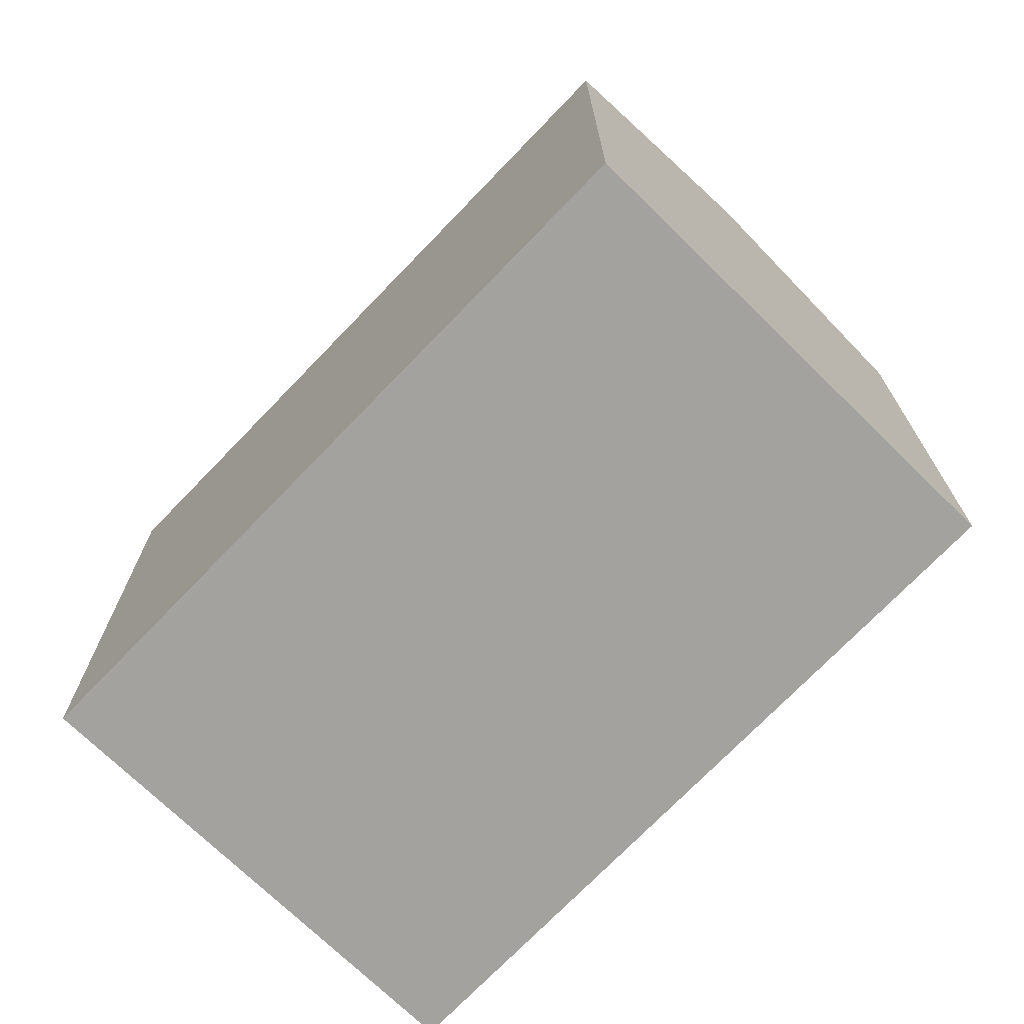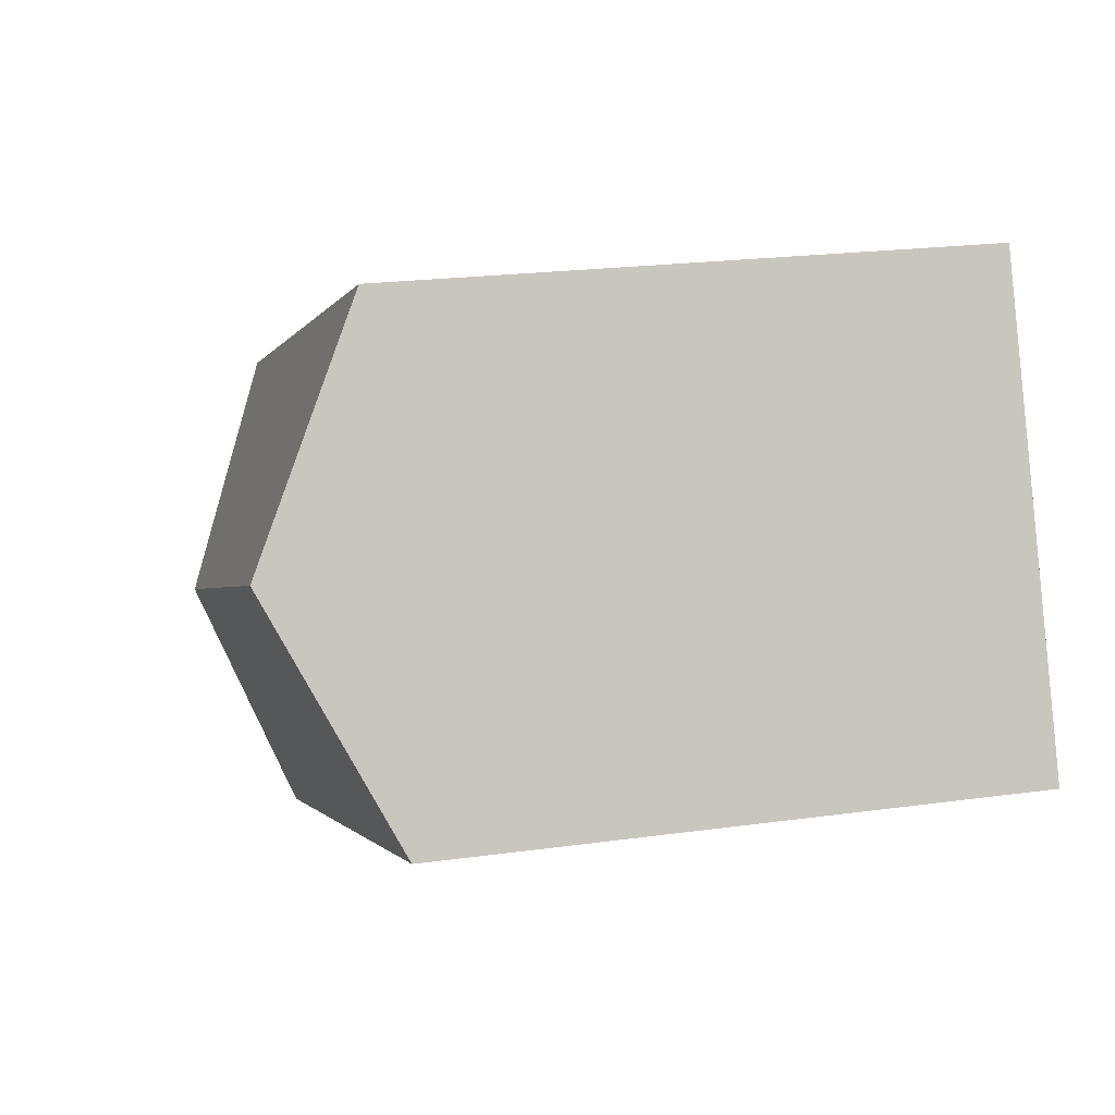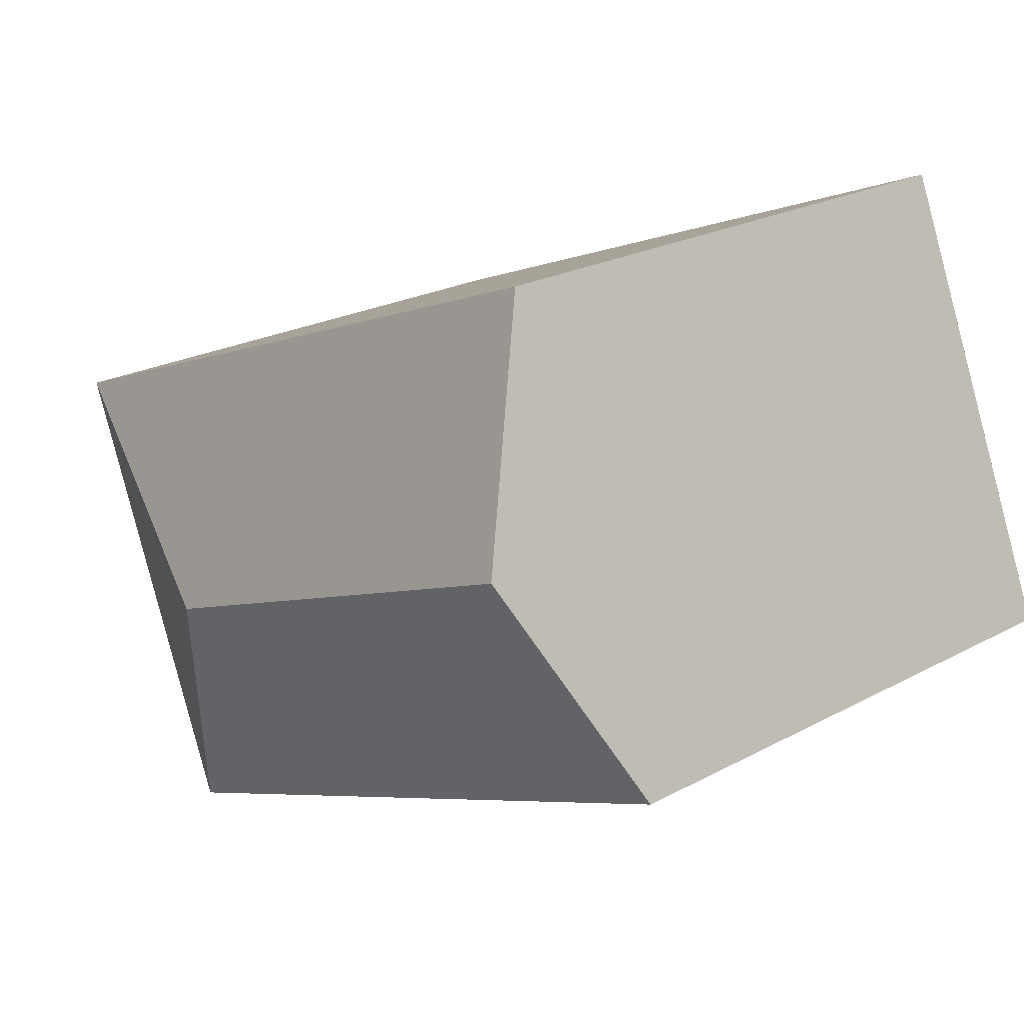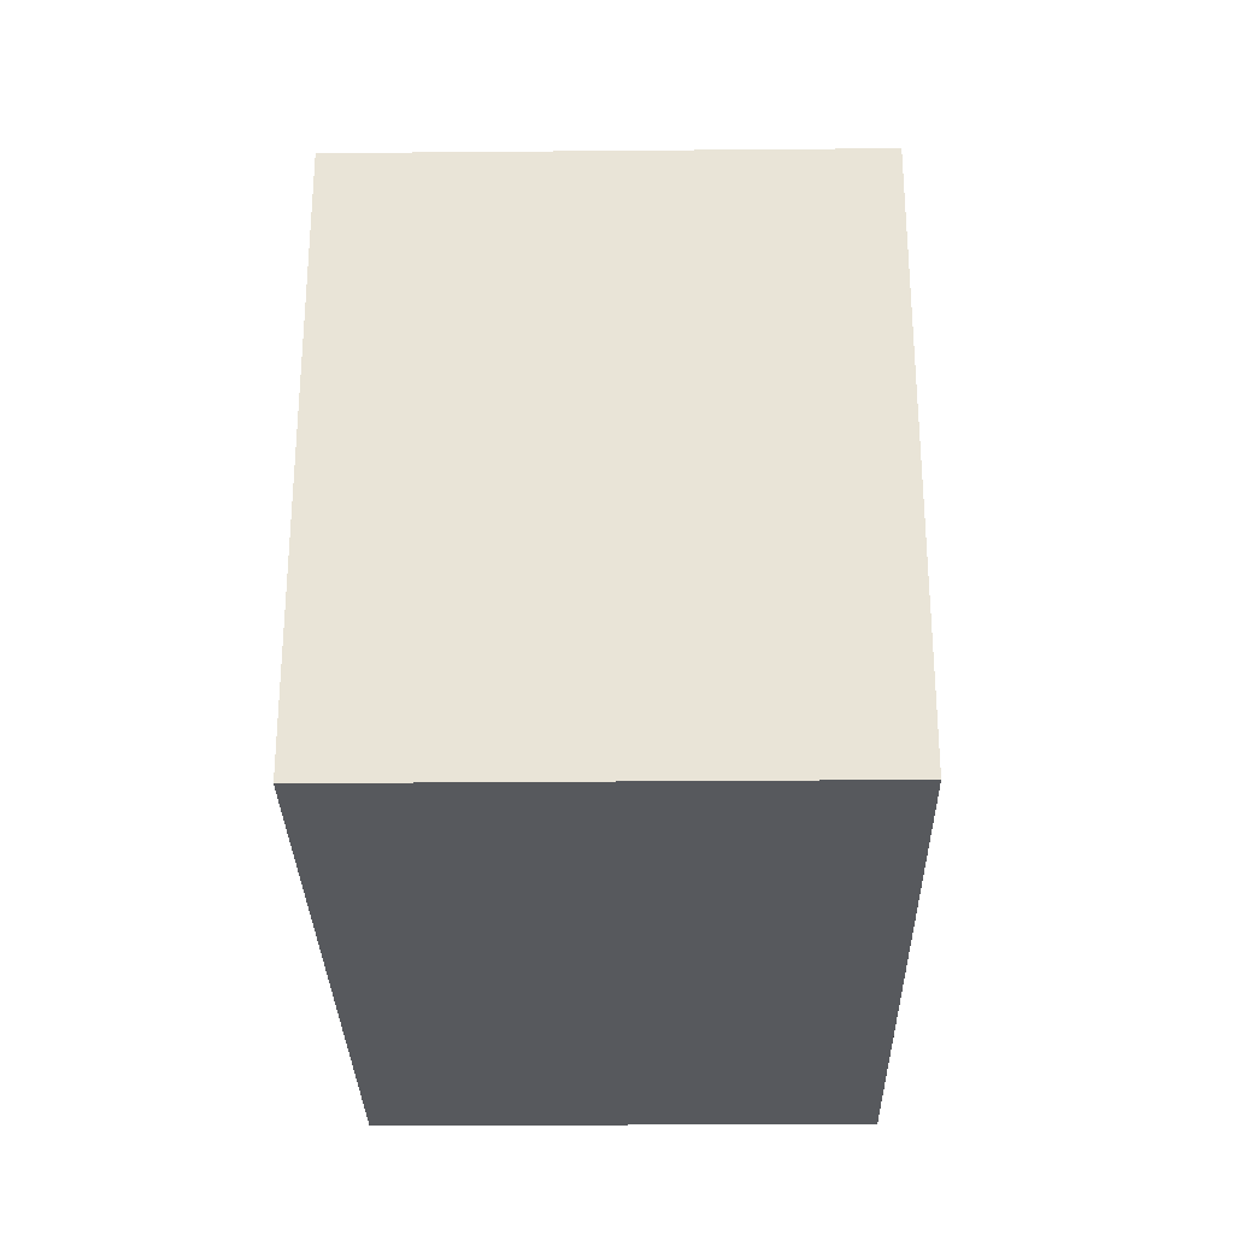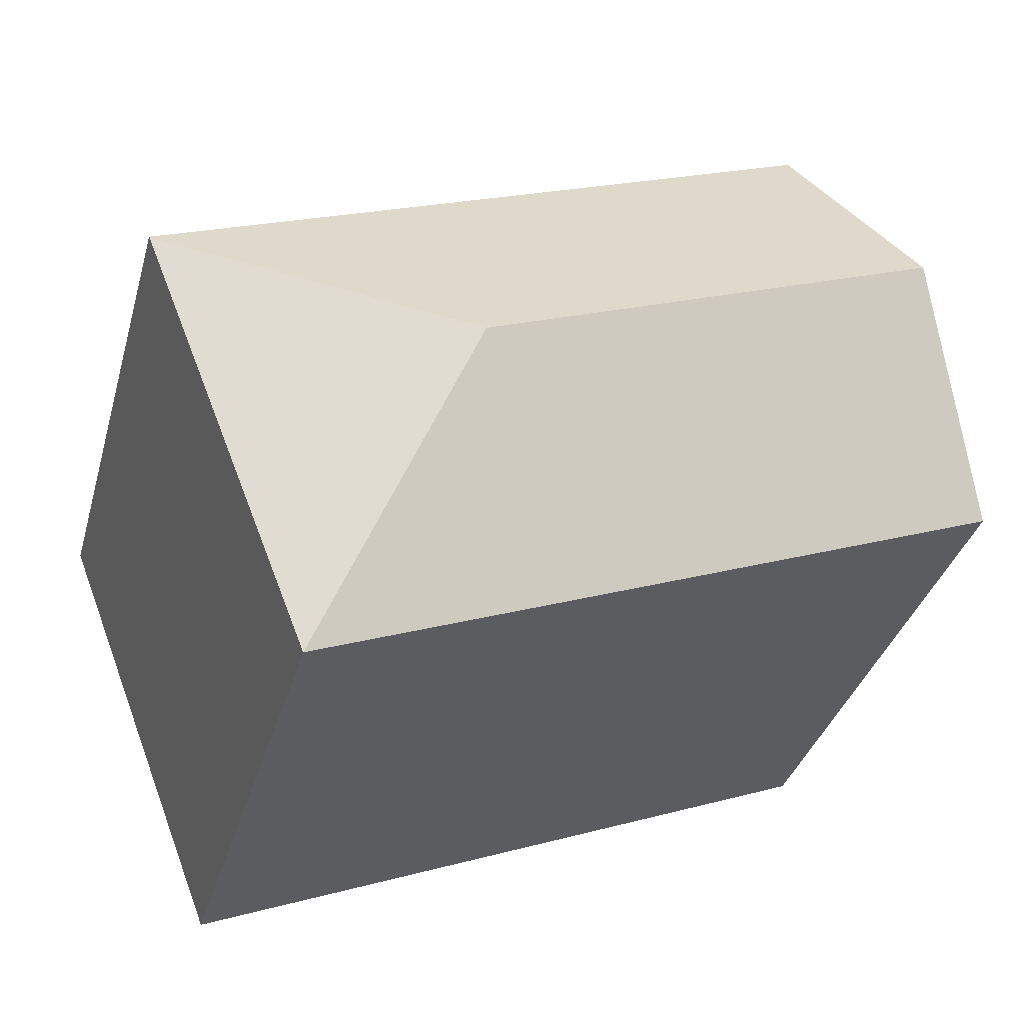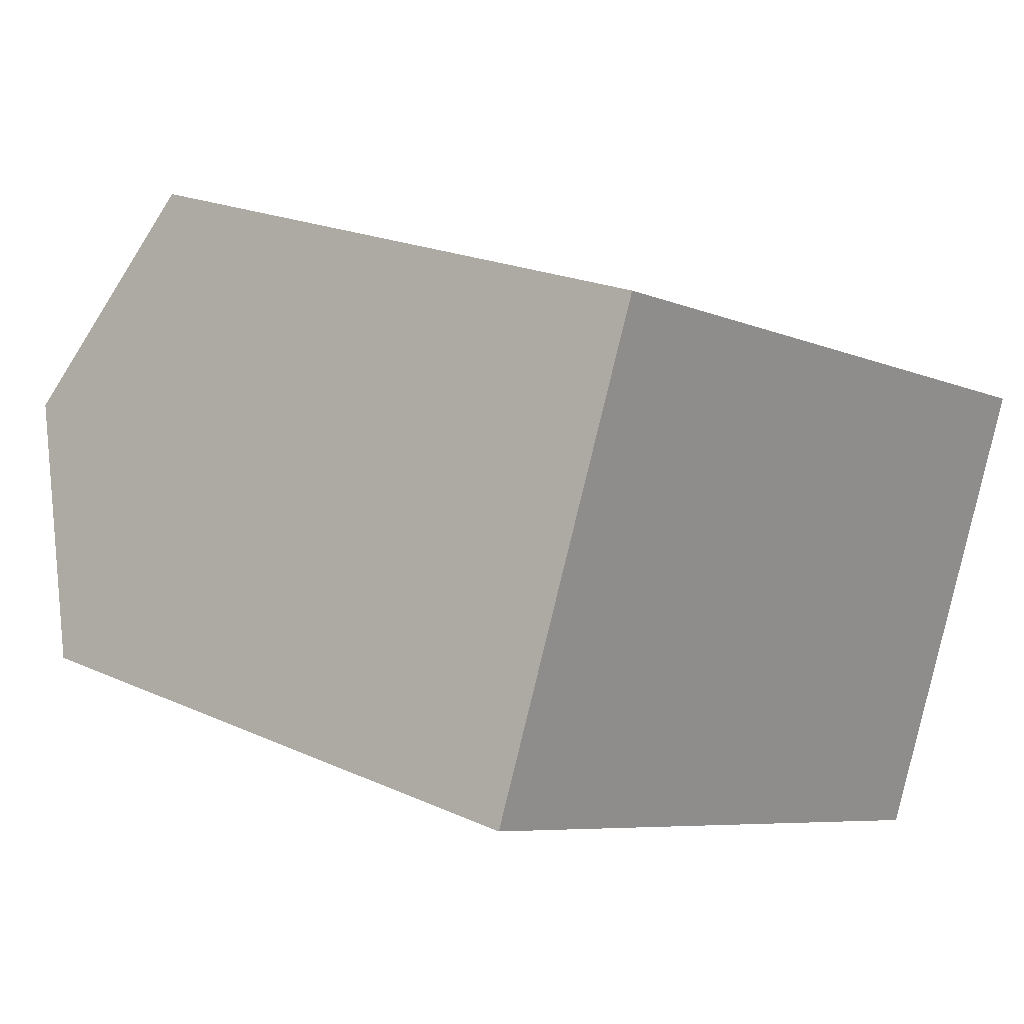
<metadata>
{"format":"obj","ext":"obj","renderer":"f3d","projection":"perspective","resolution":1024,"background":"white","views":[{"elev":-72.5,"azim":-112.7,"up":"+Y"},{"elev":20.8,"azim":-104.2,"up":"+Z"},{"elev":22.4,"azim":-133.2,"up":"+Z"},{"elev":-29.6,"azim":112.2,"up":"+Y"},{"elev":-35.1,"azim":164.9,"up":"+Z"},{"elev":20.4,"azim":-50.1,"up":"+Z"}]}
</metadata>
<code>
v  20.61 13.83 4.363
v  12.69 13.83 7.443
v  20.61 13.82 4.383
v  13.13 16.52 1.085
v  2.134 16.52 5.354
v  10.79 13.83 8.176
v  4.265 13.84 10.7
v  19.66 13.83 1.953
v  16.39 13.83 -6.367
v  7.289 13.83 -2.831
v  6.485 13.83 -2.518
v  0 13.83 8.471e-16
v  0.778 14.81 1.953
v  16.39 3.899e-16 -6.367
v  0 0 0
v  6.485 1.542e-16 -2.518
v  7.289 1.733e-16 -2.831
v  4.265 -6.55e-16 10.7
v  2.134 -3.278e-16 5.354
v  0.778 -1.196e-16 1.953
v  12.69 -4.558e-16 7.443
v  20.61 -2.684e-16 4.383
v  10.79 -5.006e-16 8.176
v  20.61 -2.672e-16 4.363
v  19.66 -1.196e-16 1.953
g defaultobject
f 1 2 3
f 2 1 4
f 2 4 5
f 2 5 6
f 6 5 7
f 8 4 1
f 4 8 9
f 10 4 9
f 4 10 5
f 5 10 11
f 5 11 12
f 5 12 13
f 14 10 9
f 10 14 11
f 11 14 12
f 12 14 15
f 15 14 16
f 16 14 17
f 13 7 5
f 7 13 12
f 7 12 15
f 7 15 18
f 18 15 19
f 19 15 20
f 18 6 7
f 6 18 2
f 2 18 3
f 3 18 21
f 3 21 22
f 21 18 23
f 3 8 1
f 8 3 22
f 8 22 9
f 9 22 24
f 9 24 14
f 14 24 25
f 21 24 22
f 24 21 25
f 25 21 14
f 14 21 23
f 14 23 18
f 14 18 17
f 17 18 19
f 17 19 16
f 16 19 15
f 15 19 20

</code>
